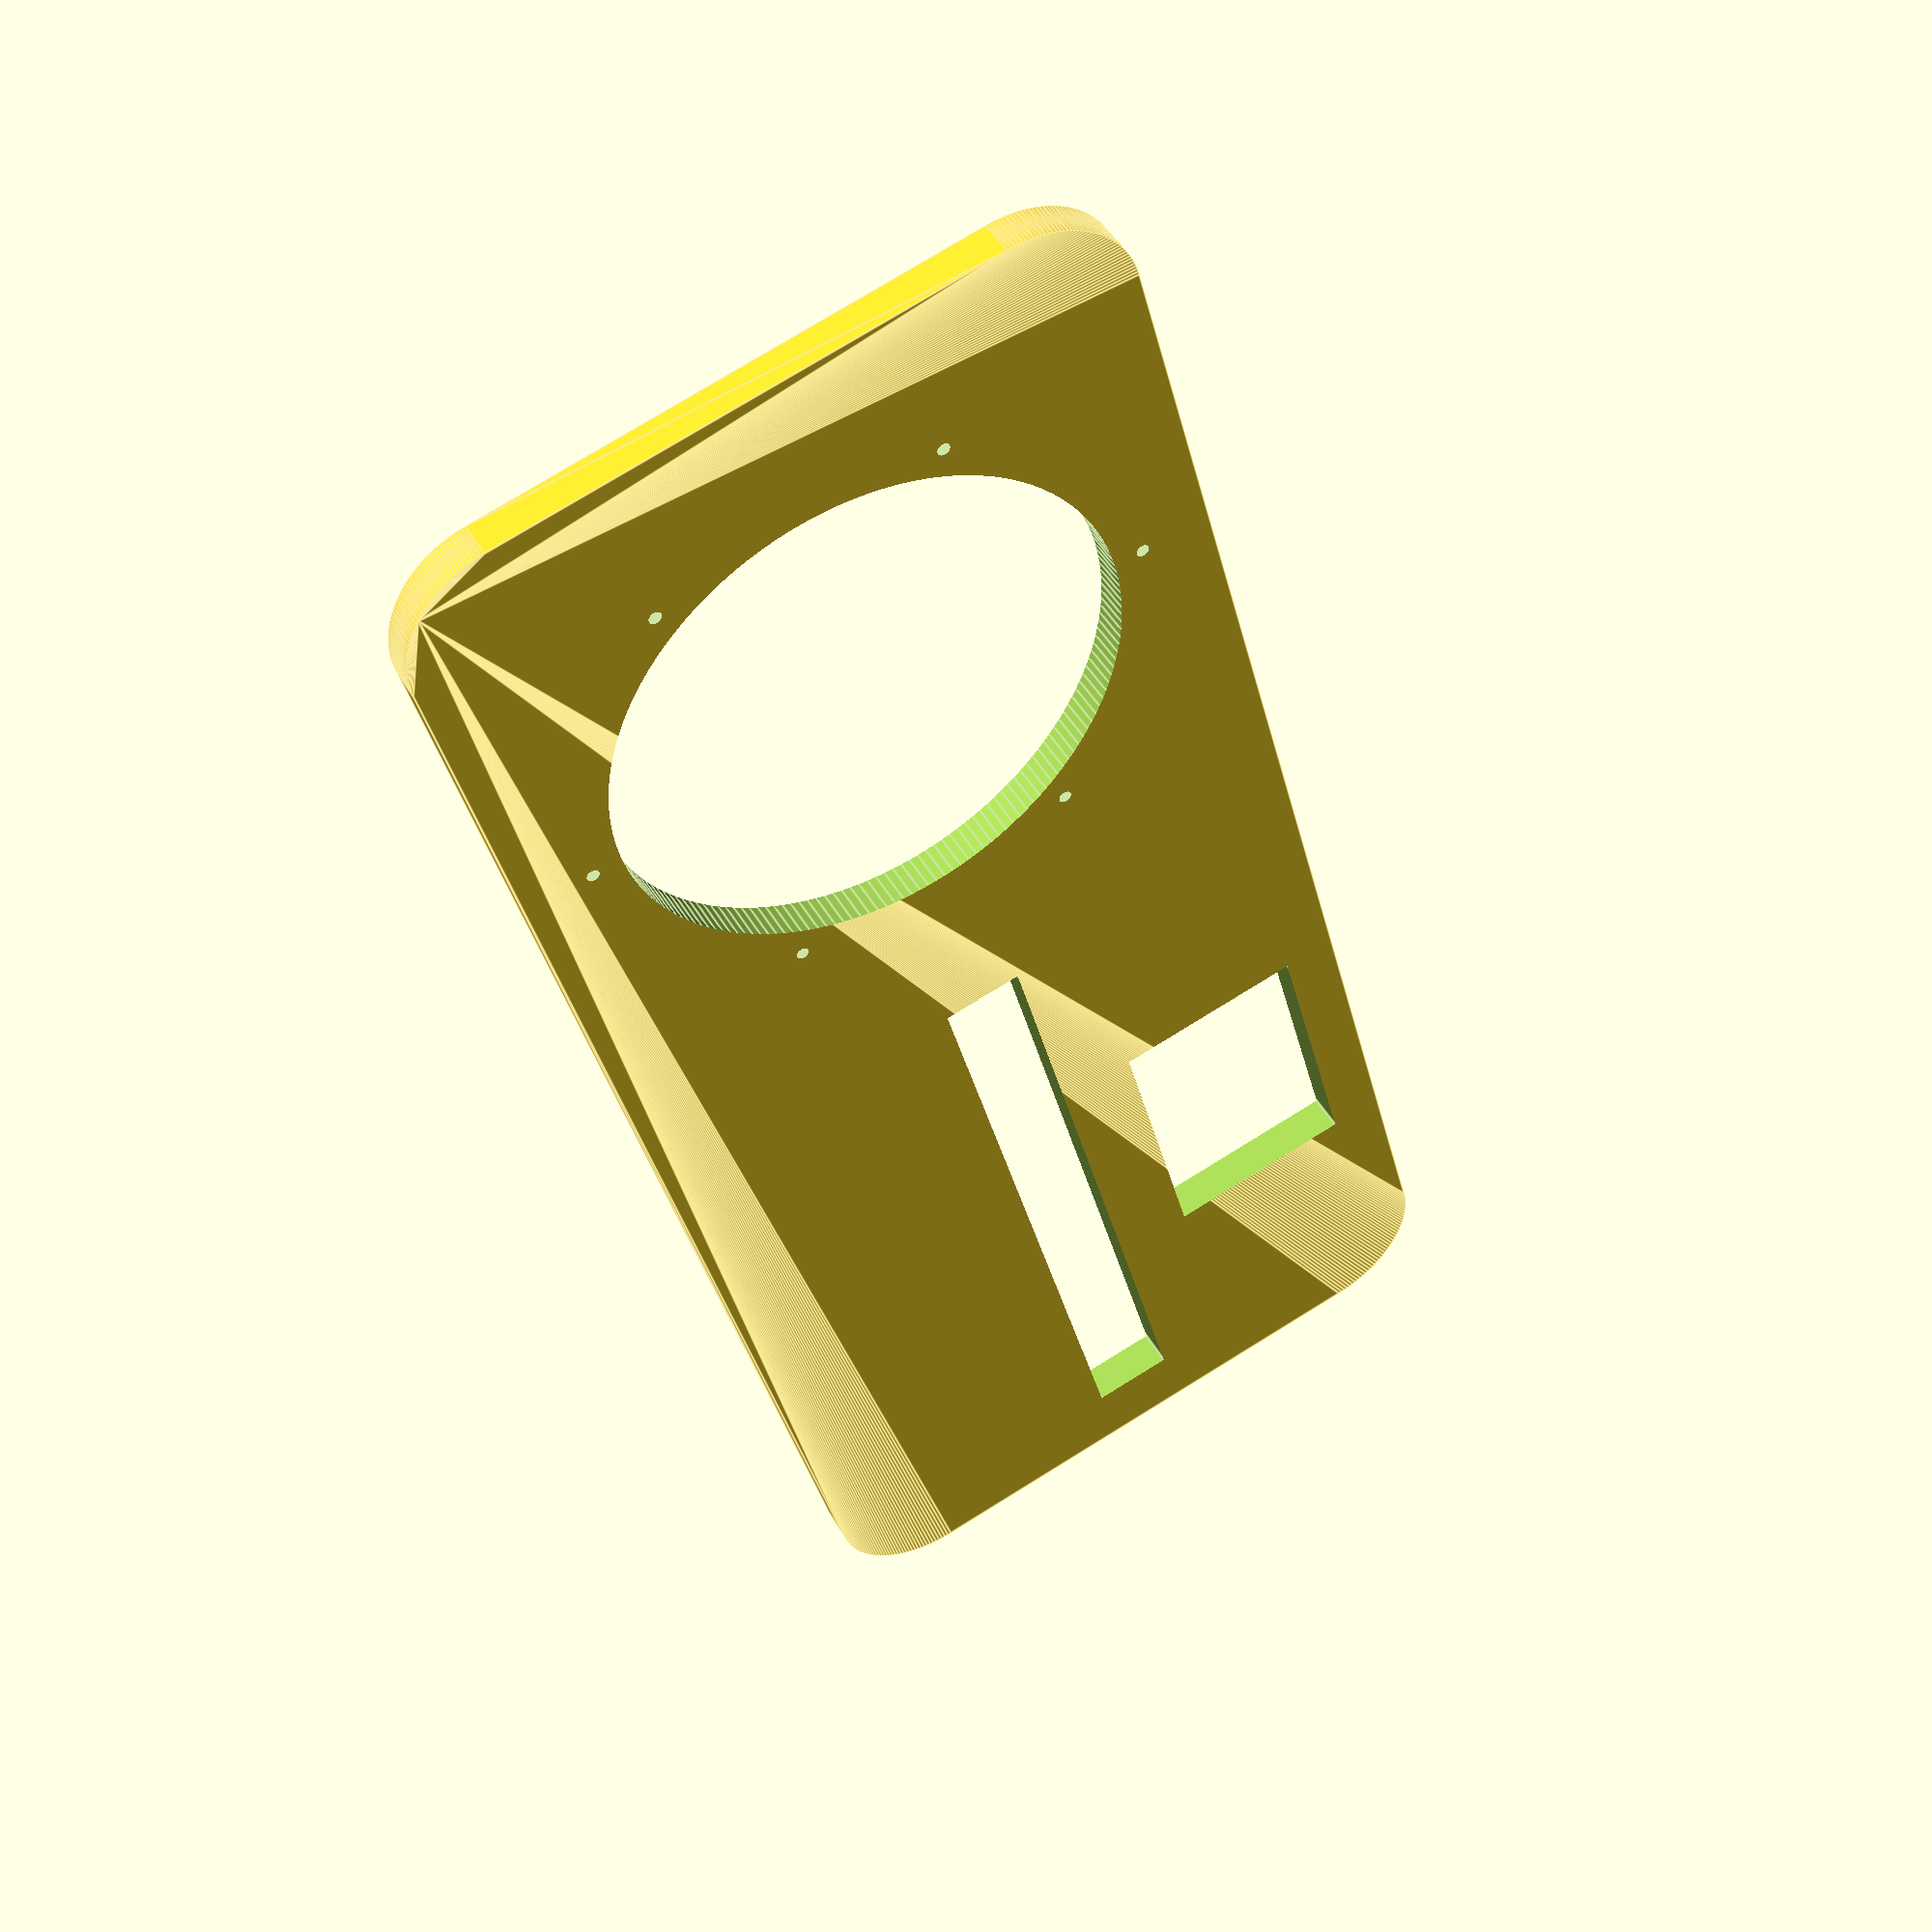
<openscad>
$fn=120;

module base_board()
{ 
    th=18;

    difference() {
        union() {
            hull() {  
                translate([-150,-120,0])cylinder(th,d=100,$fn=180);
                translate([-150,120,0])cylinder(th,d=100,$fn=180);
                translate([550,-120,0])cylinder(th,d=100,$fn=180);
                translate([550,120,0])cylinder(th,d=100,$fn=180);
            }
        }
        translate([0,0,-1])cylinder(20,d=246,$fn=180);
        translate([390,0,0])cube([350,38,100],true);
        translate([390,-100,-47]) cube([140,90,500],true);
        
        for (a=[0:60:360]) rotate([0,0,a+30])translate([137,0,-50])cylinder(d=6,100);
        
    }    
}   


base_board();
    
</openscad>
<views>
elev=132.9 azim=284.8 roll=28.4 proj=p view=edges
</views>
